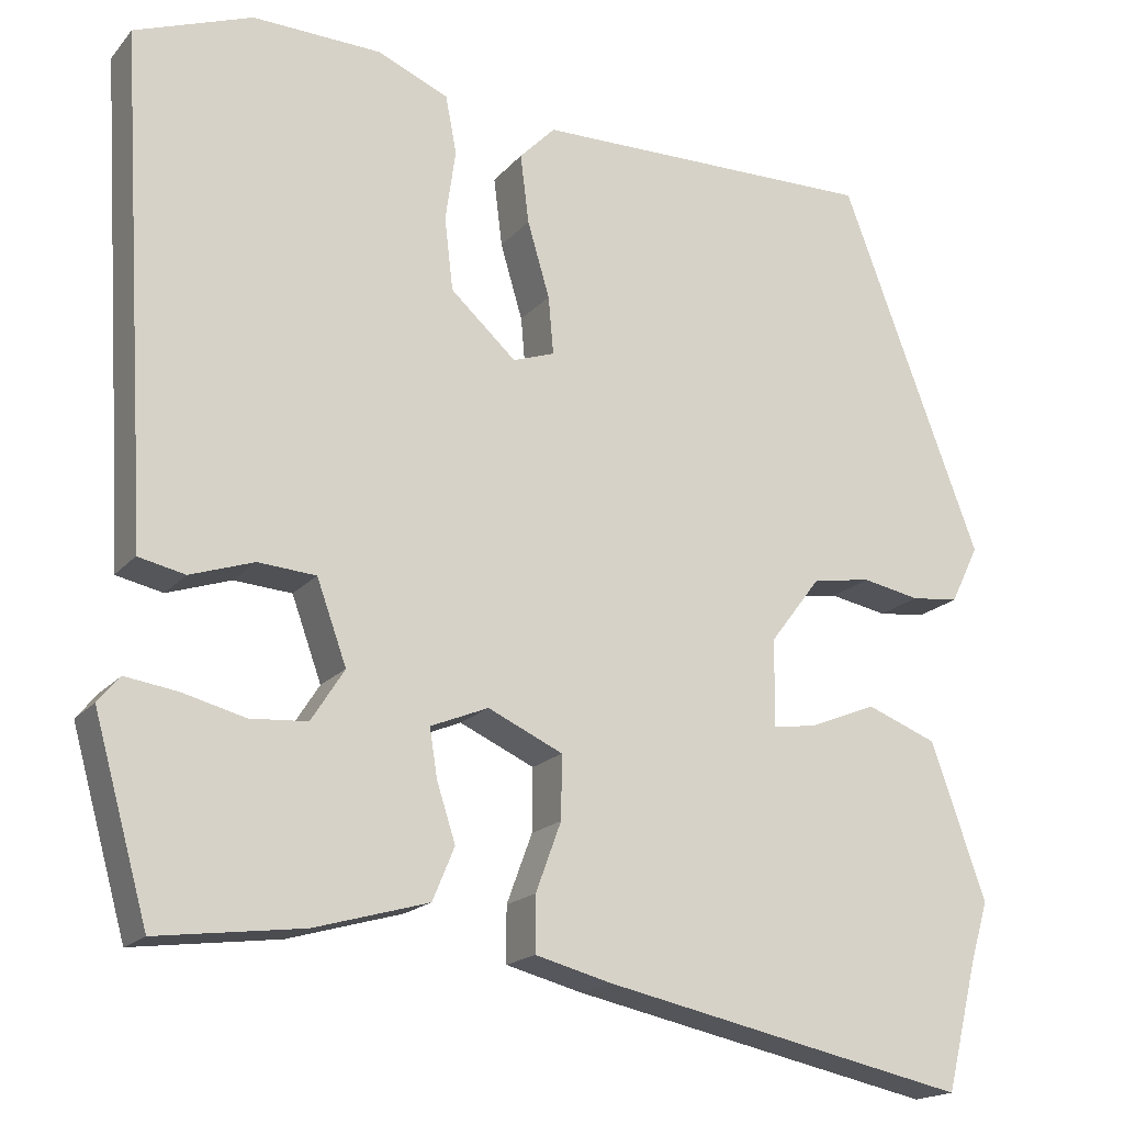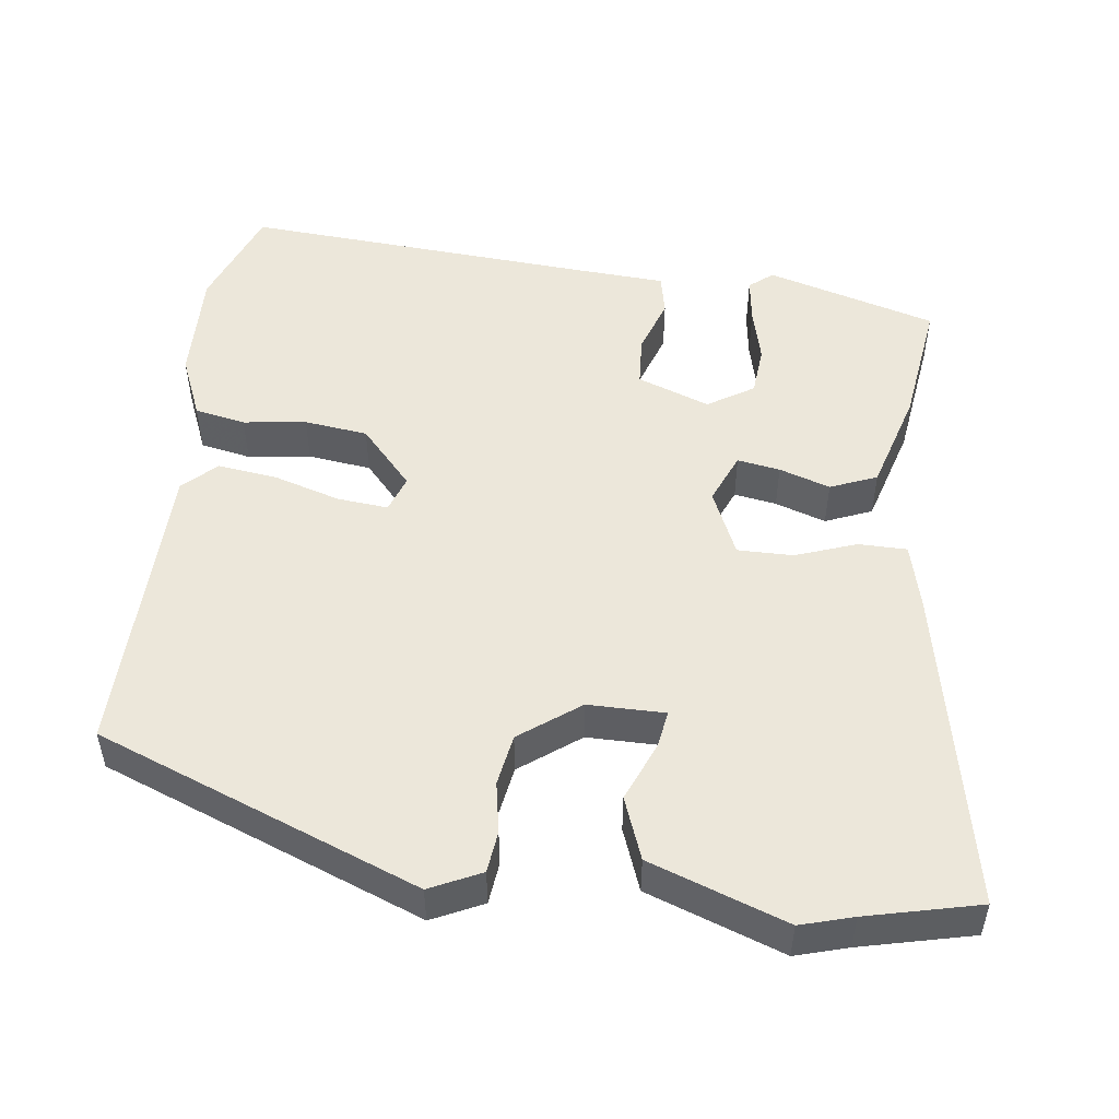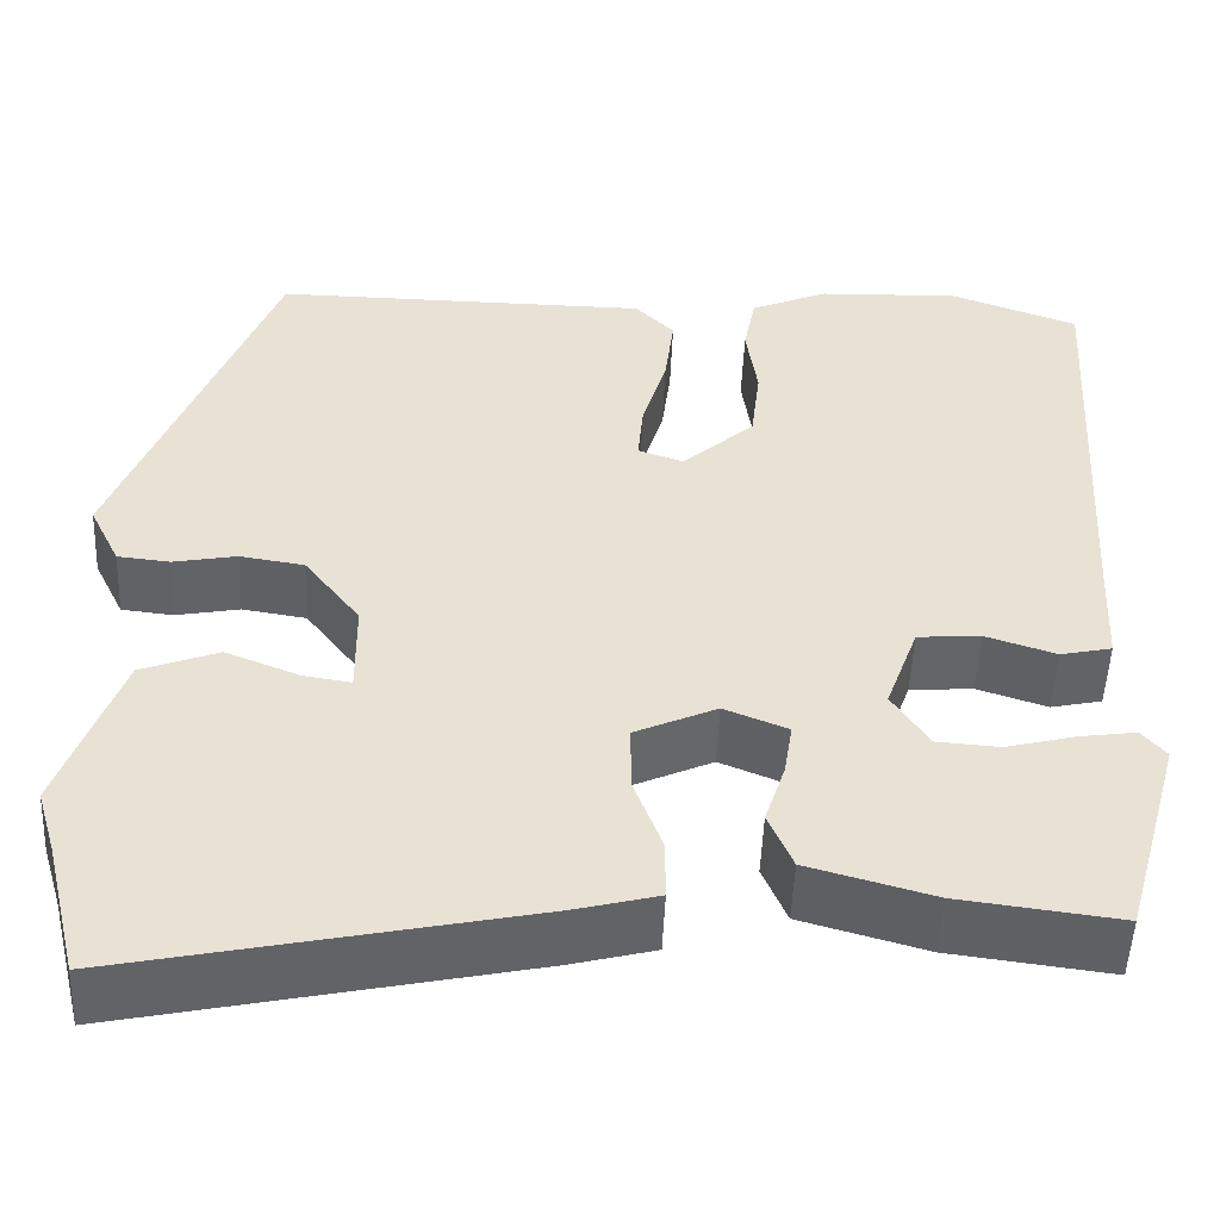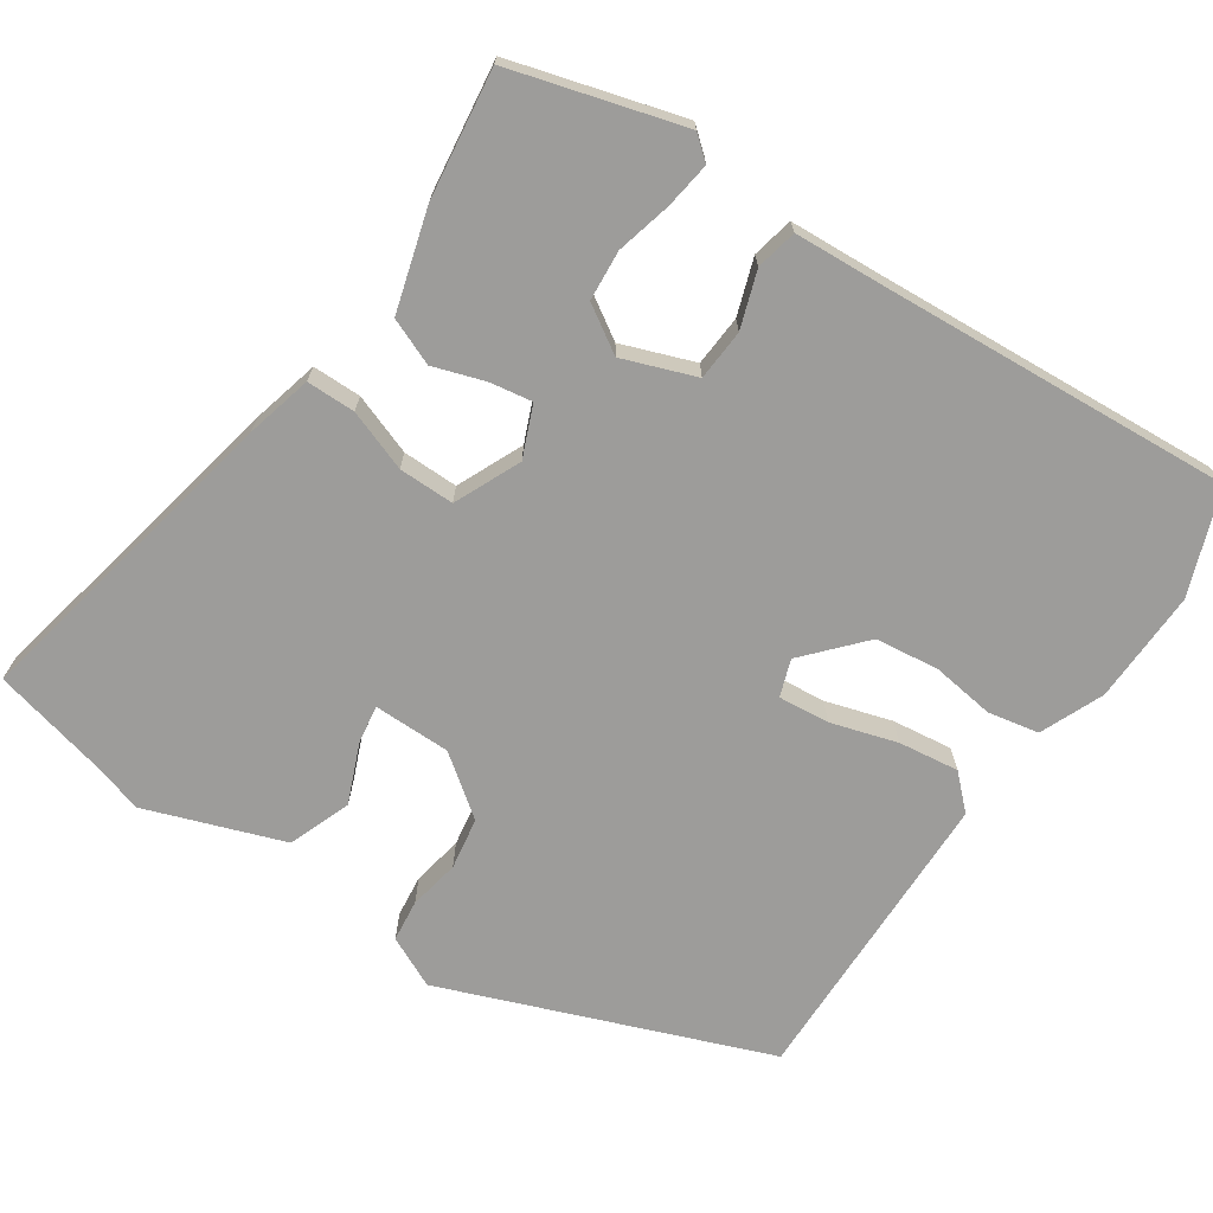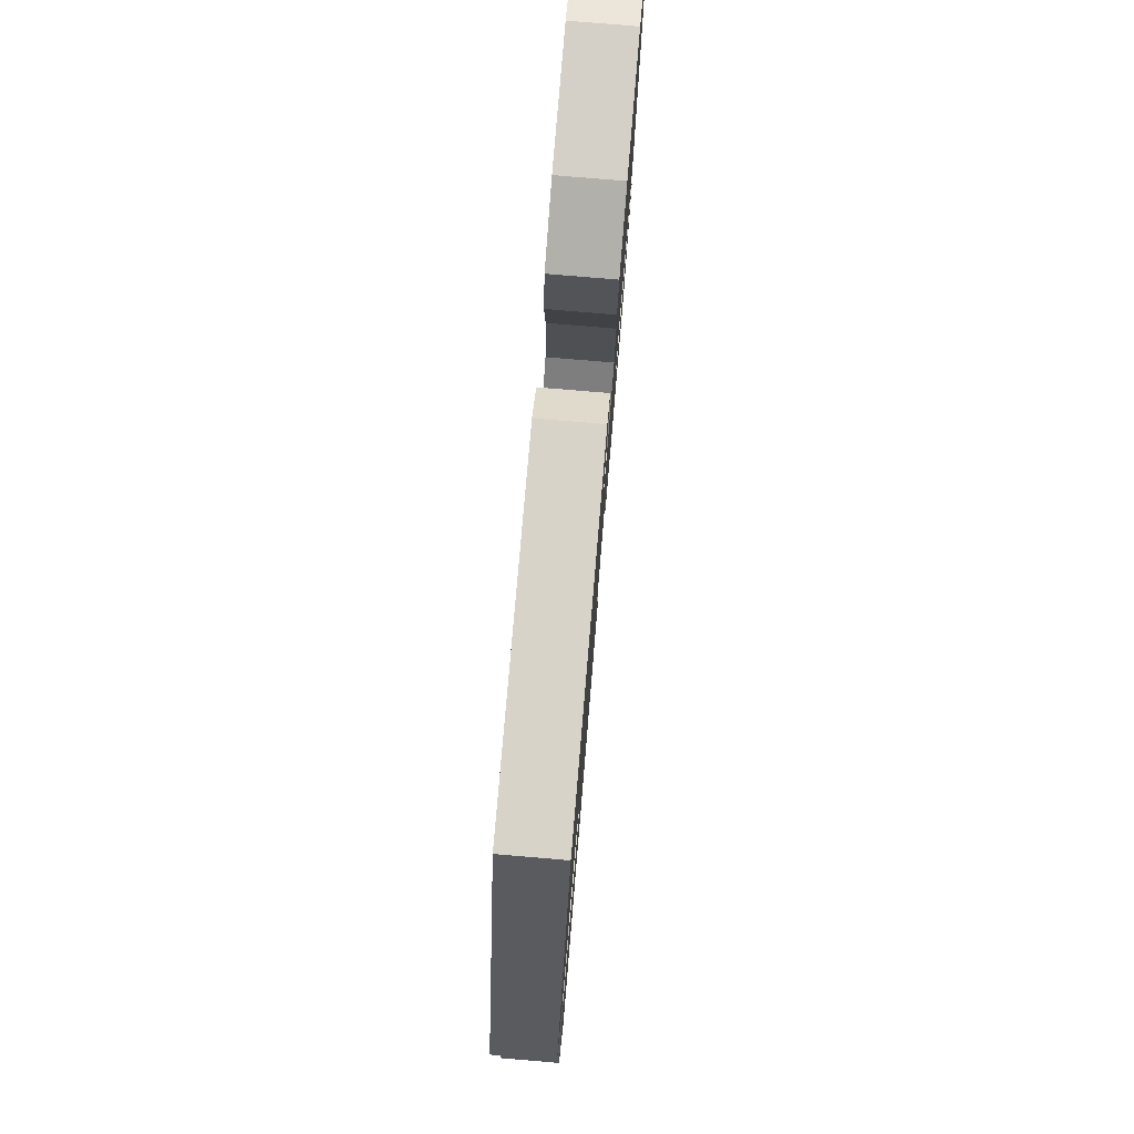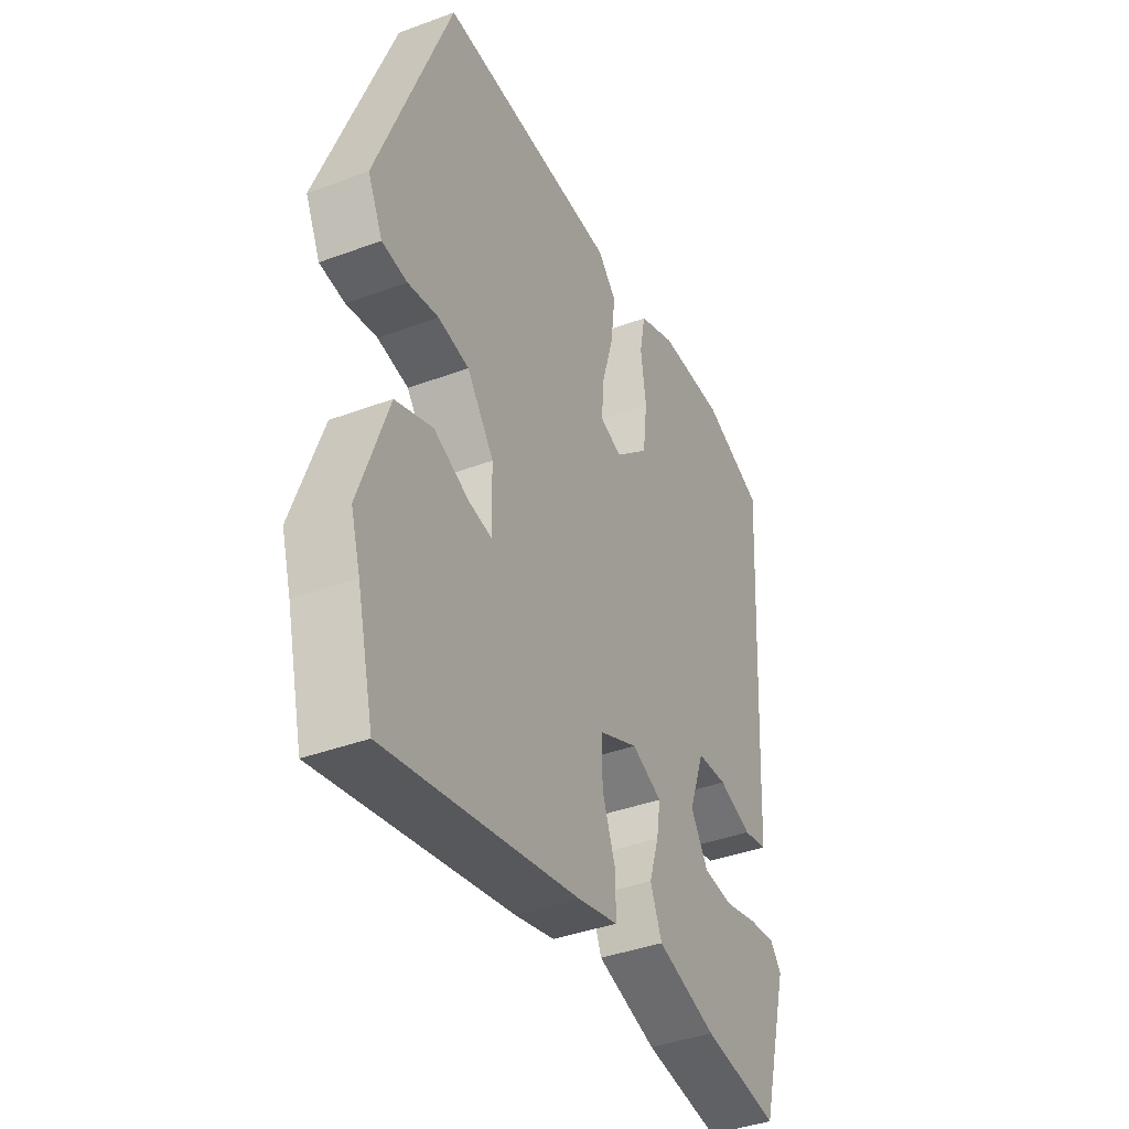
<metadata>
{"format":"obj","ext":"obj","renderer":"f3d","projection":"perspective","resolution":1024,"background":"white","views":[{"elev":-18.0,"azim":-27.1,"up":"+Z"},{"elev":50.6,"azim":97.7,"up":"+Y"},{"elev":-51.0,"azim":177.6,"up":"+Z"},{"elev":-70.2,"azim":-123.6,"up":"+Y"},{"elev":78.0,"azim":94.8,"up":"+Z"},{"elev":-39.9,"azim":114.7,"up":"+Z"}]}
</metadata>
<code>
v 0.383 0.07 0.493
v 0.546 0.07 0.061
v 0.513 0.07 -0.007
v 0.457 0.07 -0.013
v 0.389 0.07 0
v 0.32 0.07 -0.011
v 0.26 0.07 -0.09
v 0.259 0.07 -0.193
v 0.31 0.07 -0.185
v 0.389 0.07 -0.153
v 0.472 0.07 -0.185
v 0.536 0.07 -0.368
v 0.515 0.07 -0.438
v 0.478 0.07 -0.588
v 0.047 0.07 -0.497
v -0.042 0.07 -0.474
v -0.042 0.07 -0.409
v -0.012 0.07 -0.328
v -0.011 0.07 -0.254
v -0.099 0.07 -0.214
v -0.167 0.07 -0.242
v -0.158 0.07 -0.299
v -0.136 0.07 -0.367
v -0.162 0.07 -0.429
v -0.296 0.07 -0.467
v -0.467 0.07 -0.489
v -0.531 0.07 -0.261
v -0.505 0.07 -0.23
v -0.444 0.07 -0.239
v -0.37 0.07 -0.258
v -0.303 0.07 -0.253
v -0.264 0.07 -0.192
v -0.299 0.07 -0.095
v -0.367 0.07 -0.09
v -0.442 0.07 -0.115
v -0.497 0.07 -0.103
v -0.503 0.07 0.011
v -0.532 0.07 0.488
v -0.394 0.07 0.539
v -0.243 0.07 0.534
v -0.159 0.07 0.498
v -0.146 0.07 0.43
v -0.158 0.07 0.346
v -0.148 0.07 0.261
v -0.071 0.07 0.191
v -0.022 0.07 0.208
v -0.028 0.07 0.276
v -0.054 0.07 0.364
v -0.064 0.07 0.445
v -0.022 0.07 0.488
v 0.383 0 0.493
v 0.546 0 0.061
v 0.513 0 -0.007
v 0.457 0 -0.013
v 0.389 0 0
v 0.32 0 -0.011
v 0.26 0 -0.09
v 0.259 0 -0.193
v 0.31 0 -0.185
v 0.389 0 -0.153
v 0.472 0 -0.185
v 0.536 0 -0.368
v 0.515 0 -0.438
v 0.478 0 -0.588
v 0.047 0 -0.497
v -0.042 0 -0.474
v -0.042 0 -0.409
v -0.012 0 -0.328
v -0.011 0 -0.254
v -0.099 0 -0.214
v -0.167 0 -0.242
v -0.158 0 -0.299
v -0.136 0 -0.367
v -0.162 0 -0.429
v -0.296 0 -0.467
v -0.467 0 -0.489
v -0.531 0 -0.261
v -0.505 0 -0.23
v -0.444 0 -0.239
v -0.37 0 -0.258
v -0.303 0 -0.253
v -0.264 0 -0.192
v -0.299 0 -0.095
v -0.367 0 -0.09
v -0.442 0 -0.115
v -0.497 0 -0.103
v -0.503 0 0.011
v -0.532 0 0.488
v -0.394 0 0.539
v -0.243 0 0.534
v -0.159 0 0.498
v -0.146 0 0.43
v -0.158 0 0.346
v -0.148 0 0.261
v -0.071 0 0.191
v -0.022 0 0.208
v -0.028 0 0.276
v -0.054 0 0.364
v -0.064 0 0.445
v -0.022 0 0.488
f 3 4 5
f 2 3 5
f 1 2 5
f 50 1 5
f 49 50 5
f 48 49 5
f 47 48 5
f 46 47 5 6
f 45 46 6 7
f 41 42 43
f 40 41 43
f 39 40 43
f 38 39 43
f 37 38 43
f 37 43 44
f 36 37 44
f 35 36 44
f 34 35 44
f 33 34 44 45
f 28 29 30
f 27 28 30
f 26 27 30
f 25 26 30
f 24 25 30
f 23 24 30
f 22 23 30 31
f 21 22 31 32
f 16 17 18
f 15 16 18
f 14 15 18
f 13 14 18
f 12 13 18
f 11 12 18
f 10 11 18
f 9 10 18
f 8 9 18 19
f 7 8 19 20
f 32 33 45
f 21 32 45
f 20 21 45
f 7 20 45
f 55 54 53
f 55 53 52
f 55 52 51
f 55 51 100
f 55 100 99
f 55 99 98
f 55 98 97
f 56 55 97 96
f 57 56 96 95
f 93 92 91
f 93 91 90
f 93 90 89
f 93 89 88
f 93 88 87
f 94 93 87
f 94 87 86
f 94 86 85
f 94 85 84
f 95 94 84 83
f 80 79 78
f 80 78 77
f 80 77 76
f 80 76 75
f 80 75 74
f 80 74 73
f 81 80 73 72
f 82 81 72 71
f 68 67 66
f 68 66 65
f 68 65 64
f 68 64 63
f 68 63 62
f 68 62 61
f 68 61 60
f 68 60 59
f 69 68 59 58
f 70 69 58 57
f 95 83 82
f 95 82 71
f 95 71 70
f 95 70 57
f 1 51 52 2
f 2 52 53 3
f 3 53 54 4
f 4 54 55 5
f 5 55 56 6
f 6 56 57 7
f 7 57 58 8
f 8 58 59 9
f 9 59 60 10
f 10 60 61 11
f 11 61 62 12
f 12 62 63 13
f 13 63 64 14
f 14 64 65 15
f 15 65 66 16
f 16 66 67 17
f 17 67 68 18
f 18 68 69 19
f 19 69 70 20
f 20 70 71 21
f 21 71 72 22
f 22 72 73 23
f 23 73 74 24
f 24 74 75 25
f 25 75 76 26
f 26 76 77 27
f 27 77 78 28
f 28 78 79 29
f 29 79 80 30
f 30 80 81 31
f 31 81 82 32
f 32 82 83 33
f 33 83 84 34
f 34 84 85 35
f 35 85 86 36
f 36 86 87 37
f 37 87 88 38
f 38 88 89 39
f 39 89 90 40
f 40 90 91 41
f 41 91 92 42
f 42 92 93 43
f 43 93 94 44
f 44 94 95 45
f 45 95 96 46
f 46 96 97 47
f 47 97 98 48
f 48 98 99 49
f 49 99 100 50
f 50 100 51 1

</code>
